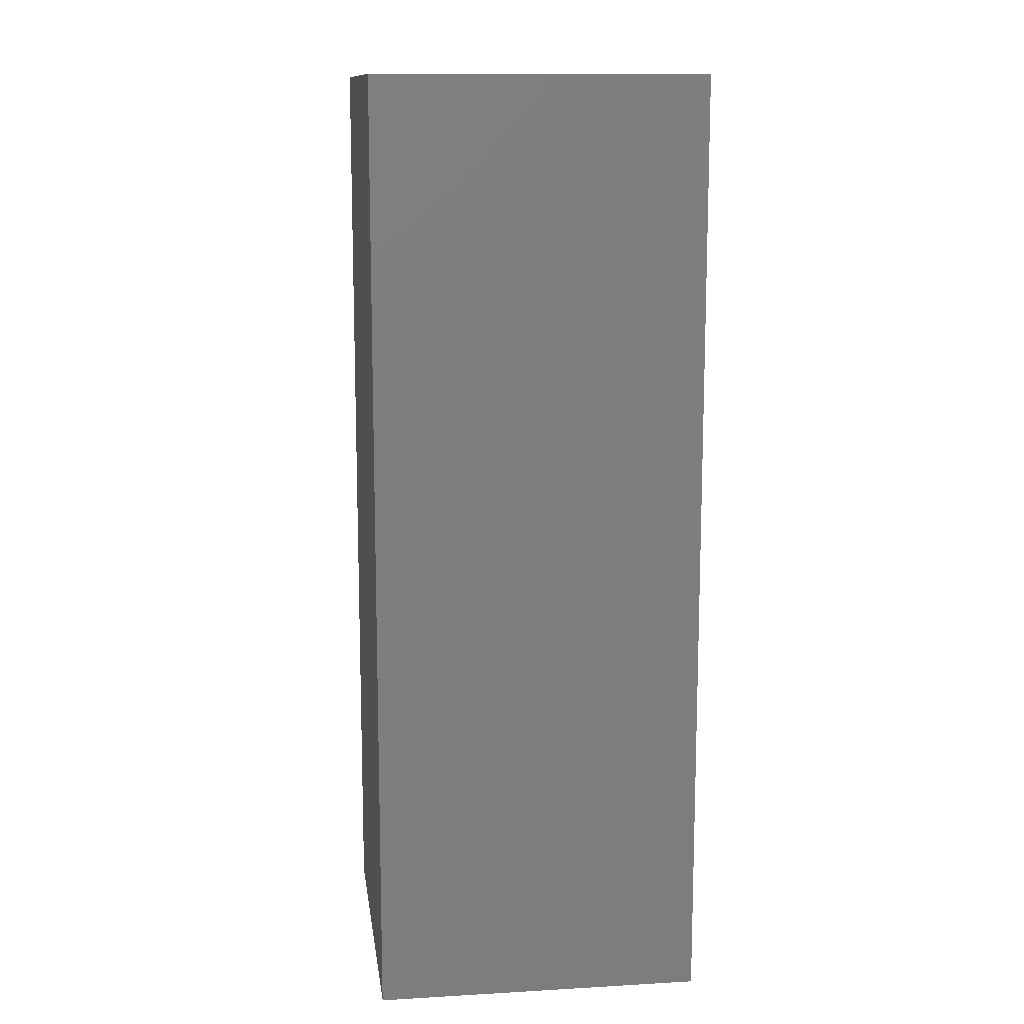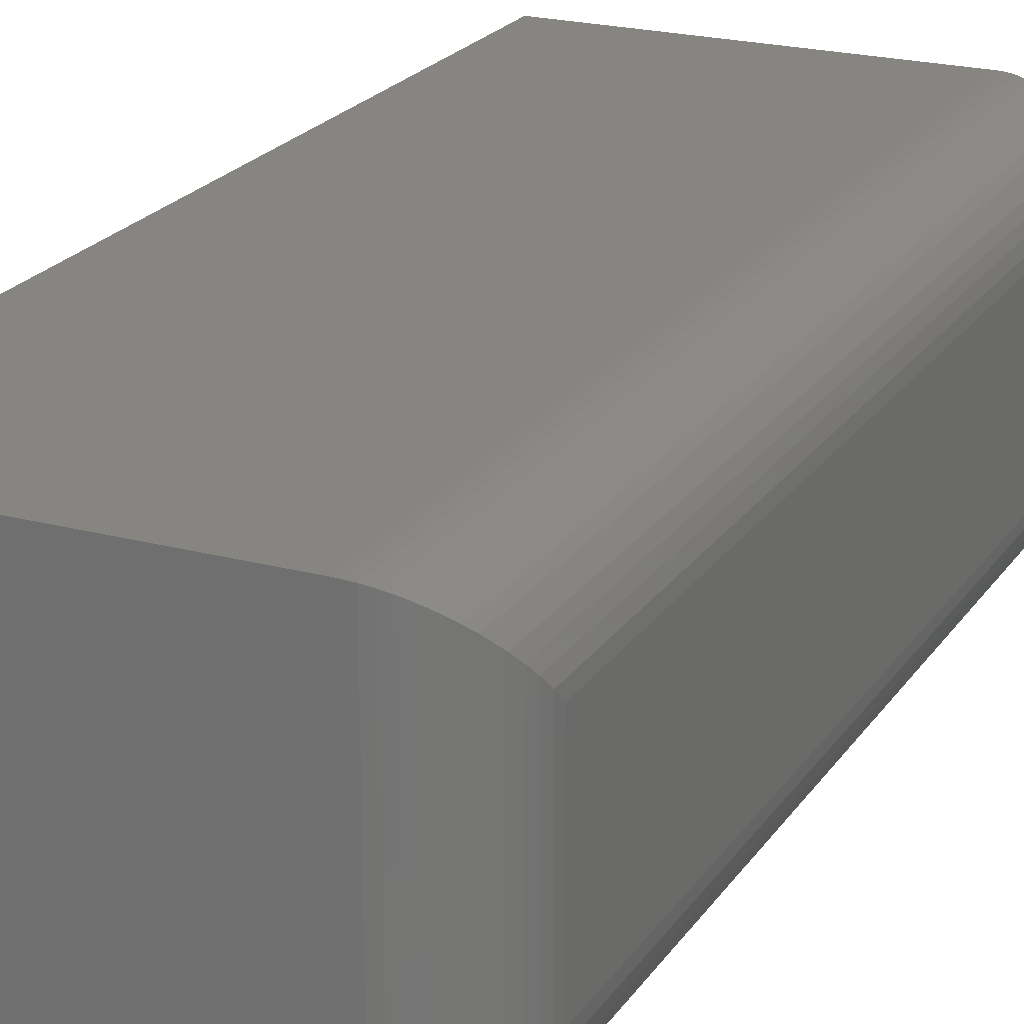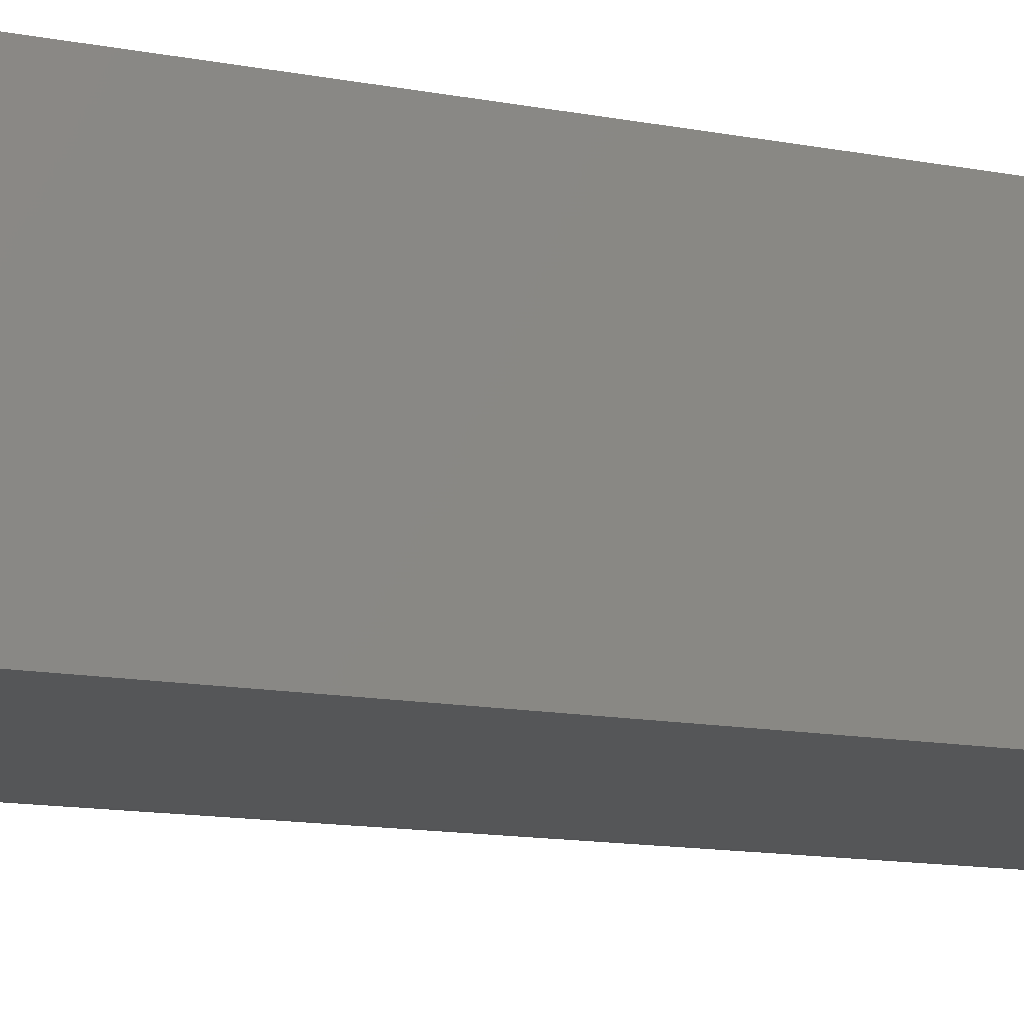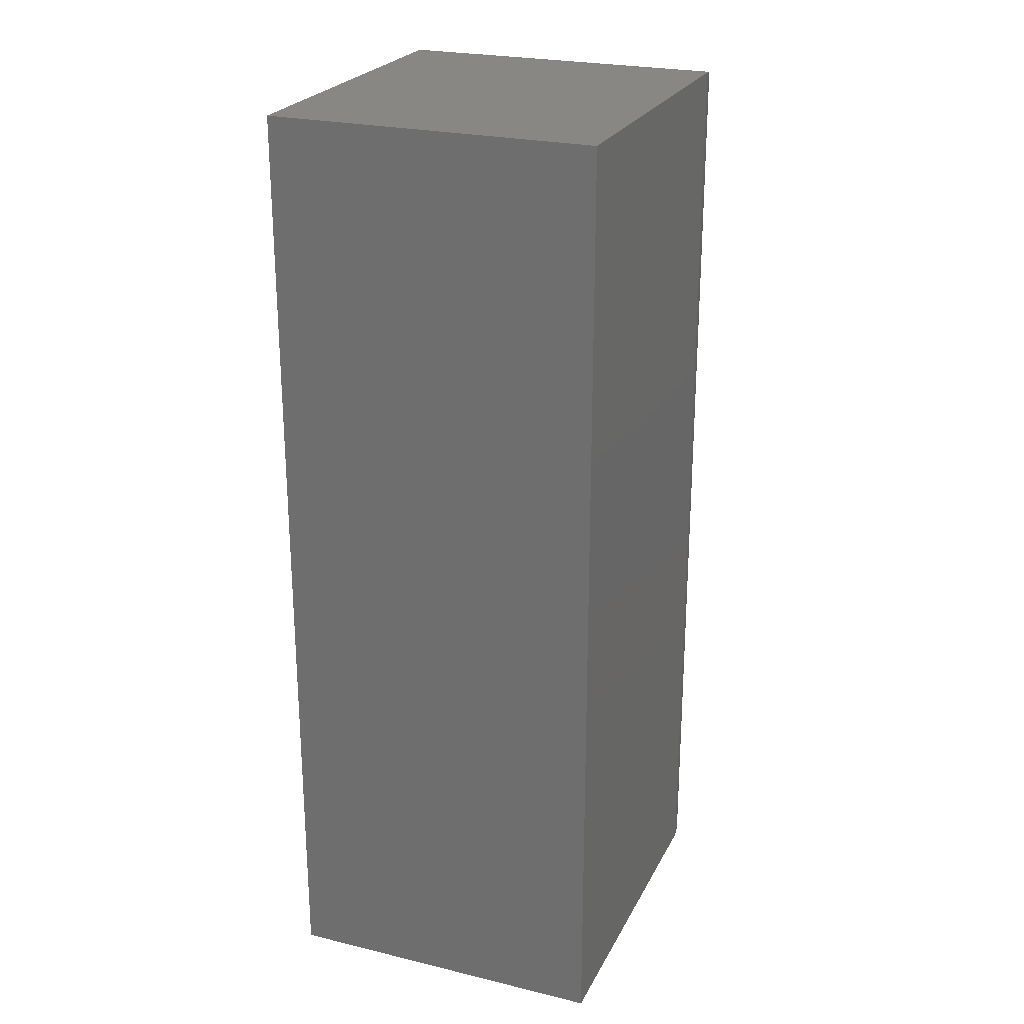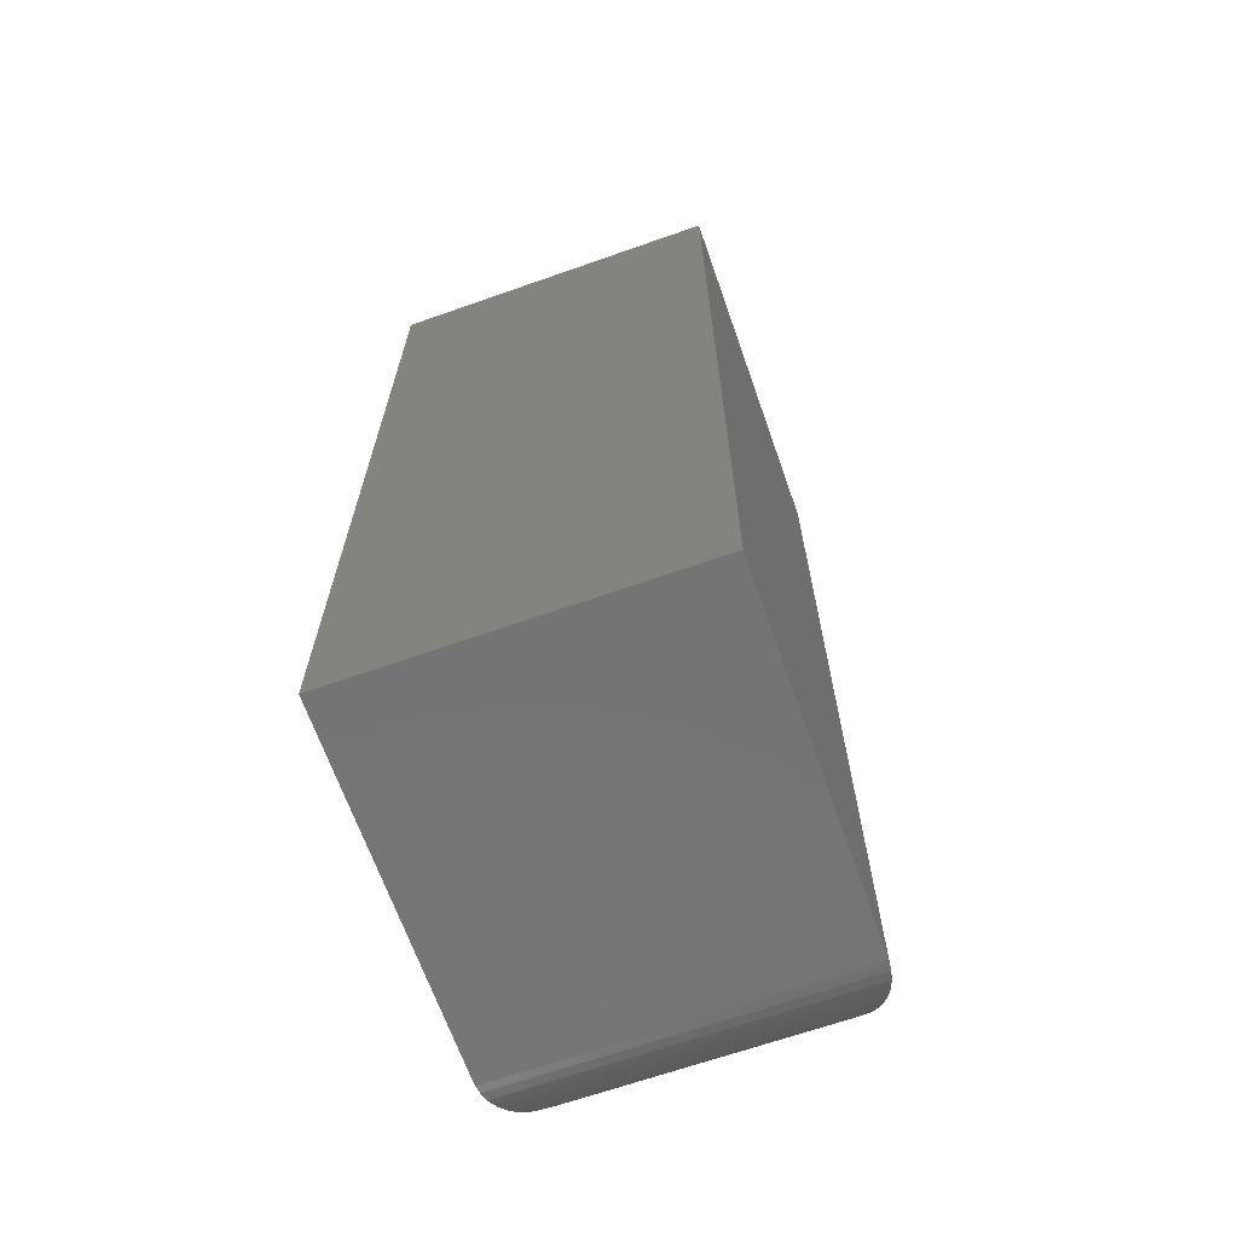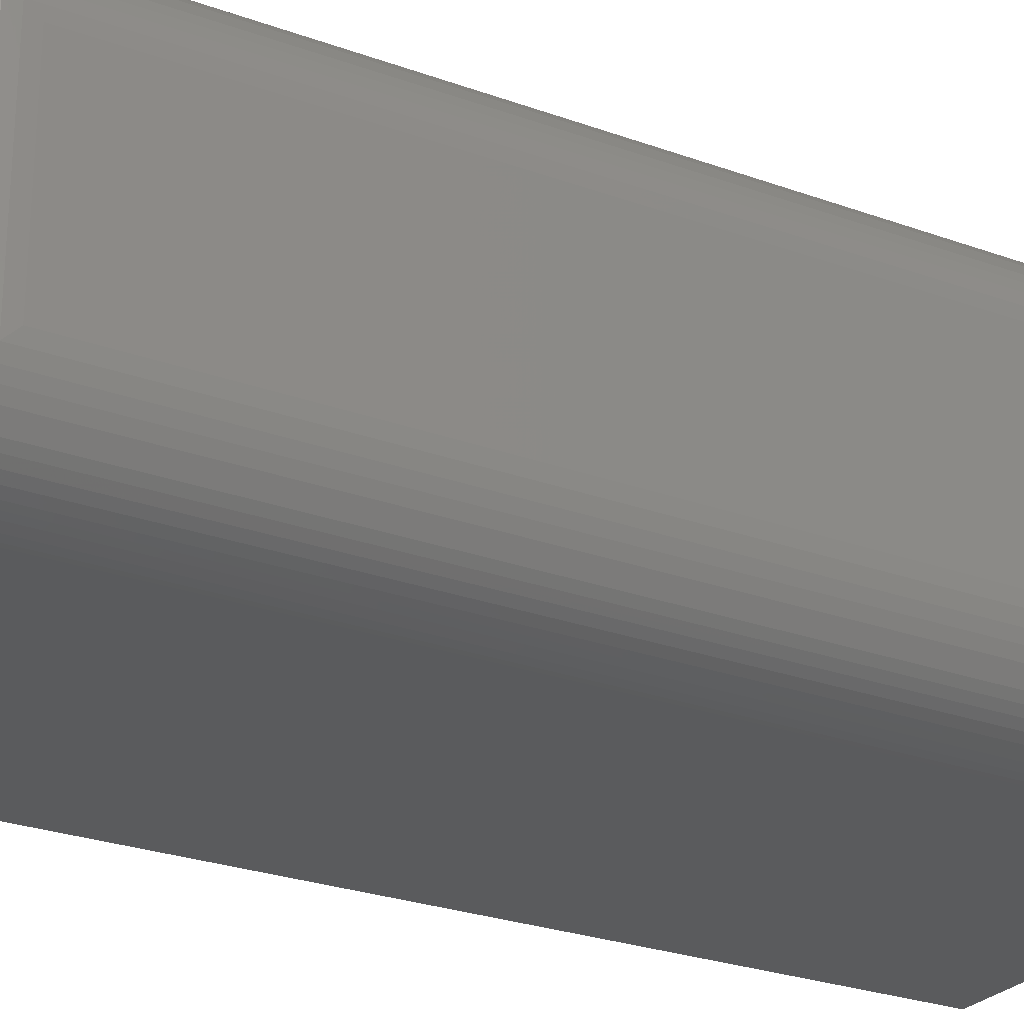
<metadata>
{"format":"stl","ext":"stl","renderer":"f3d","projection":"perspective","resolution":1024,"background":"white","views":[{"elev":12.4,"azim":82.4,"up":"+Y"},{"elev":22.0,"azim":-154.9,"up":"+Z"},{"elev":-15.0,"azim":69.0,"up":"+Z"},{"elev":24.4,"azim":111.6,"up":"+Y"},{"elev":-66.8,"azim":109.4,"up":"+Y"},{"elev":-25.9,"azim":-120.3,"up":"+Z"}]}
</metadata>
<code>
# stl→obj: 64 verts, 124 faces
v -0.2734 -0.75 -3.827e-18
v 5.551e-17 -0.75 -2.057e-17
v -0.2734 -0.75 0.2617
v 7.153e-17 -0.75 0.2617
v -0.2734 3.469e-18 -3.827e-18
v -0.2734 3.469e-18 0.2617
v 0 1.865e-17 -2.057e-17
v 1.602e-17 1.865e-17 0.2617
v -0.3359 -0.0625 0.1992
v -0.3359 -0.0625 0.0625
v -0.3359 -0.6875 0.1992
v -0.3359 -0.6875 0.0625
v -0.3353 -0.05367 0.05367
v -0.3353 -0.6963 0.05367
v -0.2837 -0.0008452 0.0008452
v -0.291 -0.7475 0.002521
v -0.291 -0.002521 0.002521
v -0.2959 -0.7458 0.004161
v -0.2959 -0.004161 0.004161
v -0.3005 -0.7439 0.00614
v -0.3005 -0.00614 0.00614
v -0.3064 -0.7406 0.00938
v -0.3064 -0.00938 0.00938
v -0.3117 -0.7369 0.0131
v -0.3117 -0.0131 0.0131
v -0.3165 -0.7328 0.0172
v -0.3165 -0.0172 0.01721
v -0.3207 -0.7284 0.02163
v -0.3275 -0.03117 0.03118
v -0.3275 -0.7188 0.03117
v -0.331 -0.712 0.03803
v -0.331 -0.03803 0.03804
v -0.3335 -0.7049 0.04507
v -0.3335 -0.04507 0.04508
v -0.2773 -0.0001204 0.0001204
v -0.2773 -0.7499 0.0001204
v -0.2837 -0.7492 0.0008452
v -0.3207 -0.02163 0.02163
v -0.3353 -0.6963 0.208
v -0.3335 -0.7049 0.2166
v -0.331 -0.712 0.2236
v -0.3207 -0.7284 0.24
v -0.3165 -0.7328 0.2445
v -0.3117 -0.7369 0.2486
v -0.3064 -0.7406 0.2523
v -0.3005 -0.7439 0.2555
v -0.2959 -0.7458 0.2575
v -0.291 -0.7475 0.2592
v -0.3275 -0.7188 0.2305
v -0.2773 -0.7499 0.2616
v -0.2837 -0.7492 0.2608
v -0.3353 -0.05367 0.208
v -0.3335 -0.04508 0.2166
v -0.331 -0.03804 0.2236
v -0.3207 -0.02163 0.2401
v -0.3165 -0.01721 0.2445
v -0.3117 -0.0131 0.2486
v -0.3064 -0.00938 0.2523
v -0.3005 -0.00614 0.2555
v -0.2959 -0.004161 0.2575
v -0.291 -0.002521 0.2592
v -0.3275 -0.03118 0.2305
v -0.2773 -0.0001204 0.2616
v -0.2837 -0.0008452 0.2608
f 1 2 3
f 3 2 4
f 5 6 7
f 7 6 8
f 9 10 11
f 11 10 12
f 8 6 4
f 4 6 3
f 5 7 1
f 1 7 2
f 12 13 14
f 12 10 13
f 15 16 17
f 17 16 18
f 17 18 19
f 19 18 20
f 19 20 21
f 21 20 22
f 21 22 23
f 23 22 24
f 23 24 25
f 25 24 26
f 25 26 27
f 27 26 28
f 29 30 31
f 29 31 32
f 32 31 33
f 32 33 34
f 34 33 14
f 34 14 13
f 5 1 35
f 35 1 36
f 35 36 15
f 15 36 37
f 15 37 16
f 30 29 28
f 28 29 38
f 28 38 27
f 11 14 39
f 11 12 14
f 39 14 33
f 39 33 40
f 40 33 31
f 40 31 41
f 41 31 30
f 42 28 26
f 42 26 43
f 43 26 24
f 43 24 44
f 44 24 22
f 44 22 45
f 45 22 20
f 45 20 46
f 46 20 18
f 46 18 47
f 47 18 16
f 47 16 48
f 48 16 37
f 28 42 30
f 30 42 49
f 30 49 41
f 1 3 36
f 36 3 50
f 36 50 37
f 37 50 51
f 37 51 48
f 9 39 52
f 9 11 39
f 52 39 40
f 52 40 53
f 53 40 41
f 53 41 54
f 54 41 49
f 55 42 43
f 55 43 56
f 56 43 44
f 56 44 57
f 57 44 45
f 57 45 58
f 58 45 46
f 58 46 59
f 59 46 47
f 59 47 60
f 60 47 48
f 60 48 61
f 61 48 51
f 42 55 49
f 49 55 62
f 49 62 54
f 3 6 50
f 50 6 63
f 50 63 51
f 51 63 64
f 51 64 61
f 10 52 13
f 10 9 52
f 64 17 61
f 61 17 19
f 61 19 60
f 60 19 21
f 60 21 59
f 59 21 23
f 59 23 58
f 58 23 25
f 58 25 57
f 57 25 27
f 57 27 56
f 56 27 38
f 62 29 32
f 62 32 54
f 54 32 34
f 54 34 53
f 53 34 13
f 53 13 52
f 6 5 63
f 63 5 35
f 63 35 64
f 64 35 15
f 64 15 17
f 29 62 38
f 38 62 55
f 38 55 56
f 7 8 2
f 2 8 4

</code>
